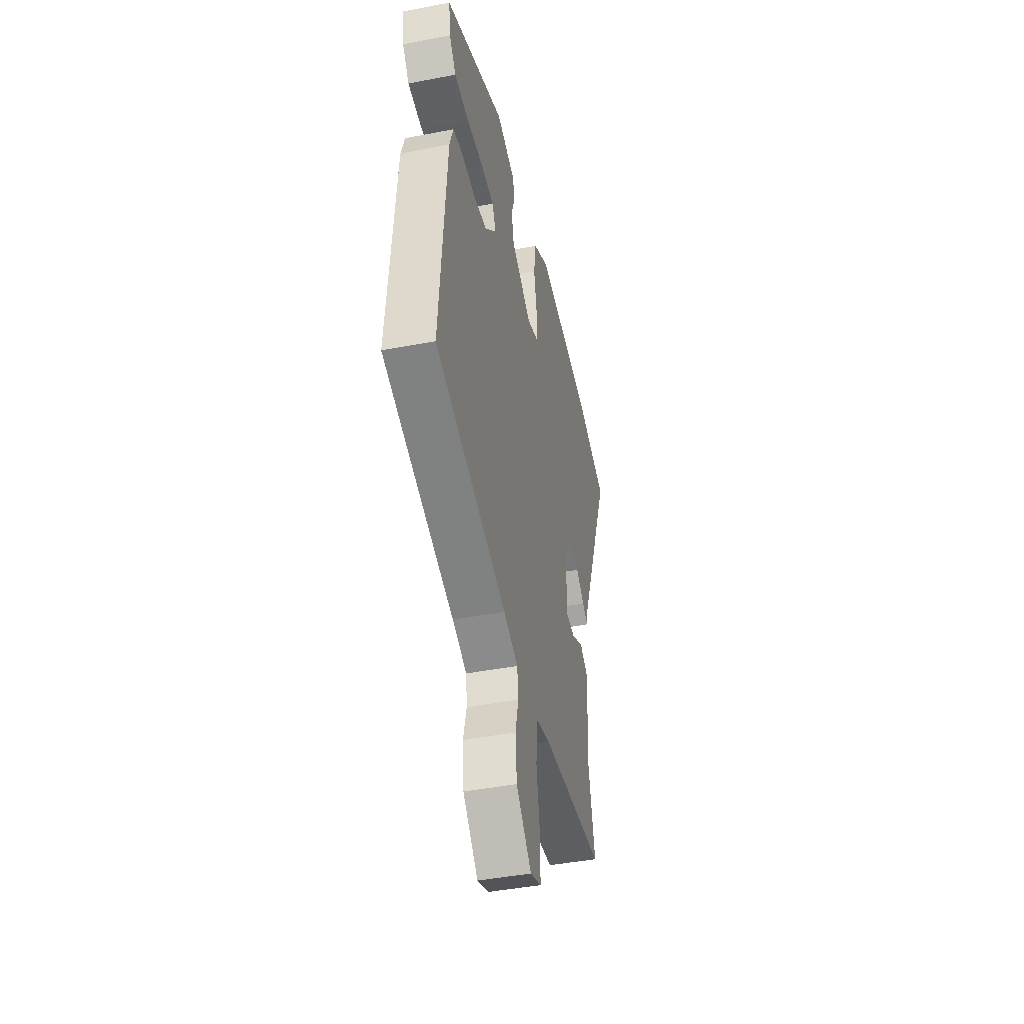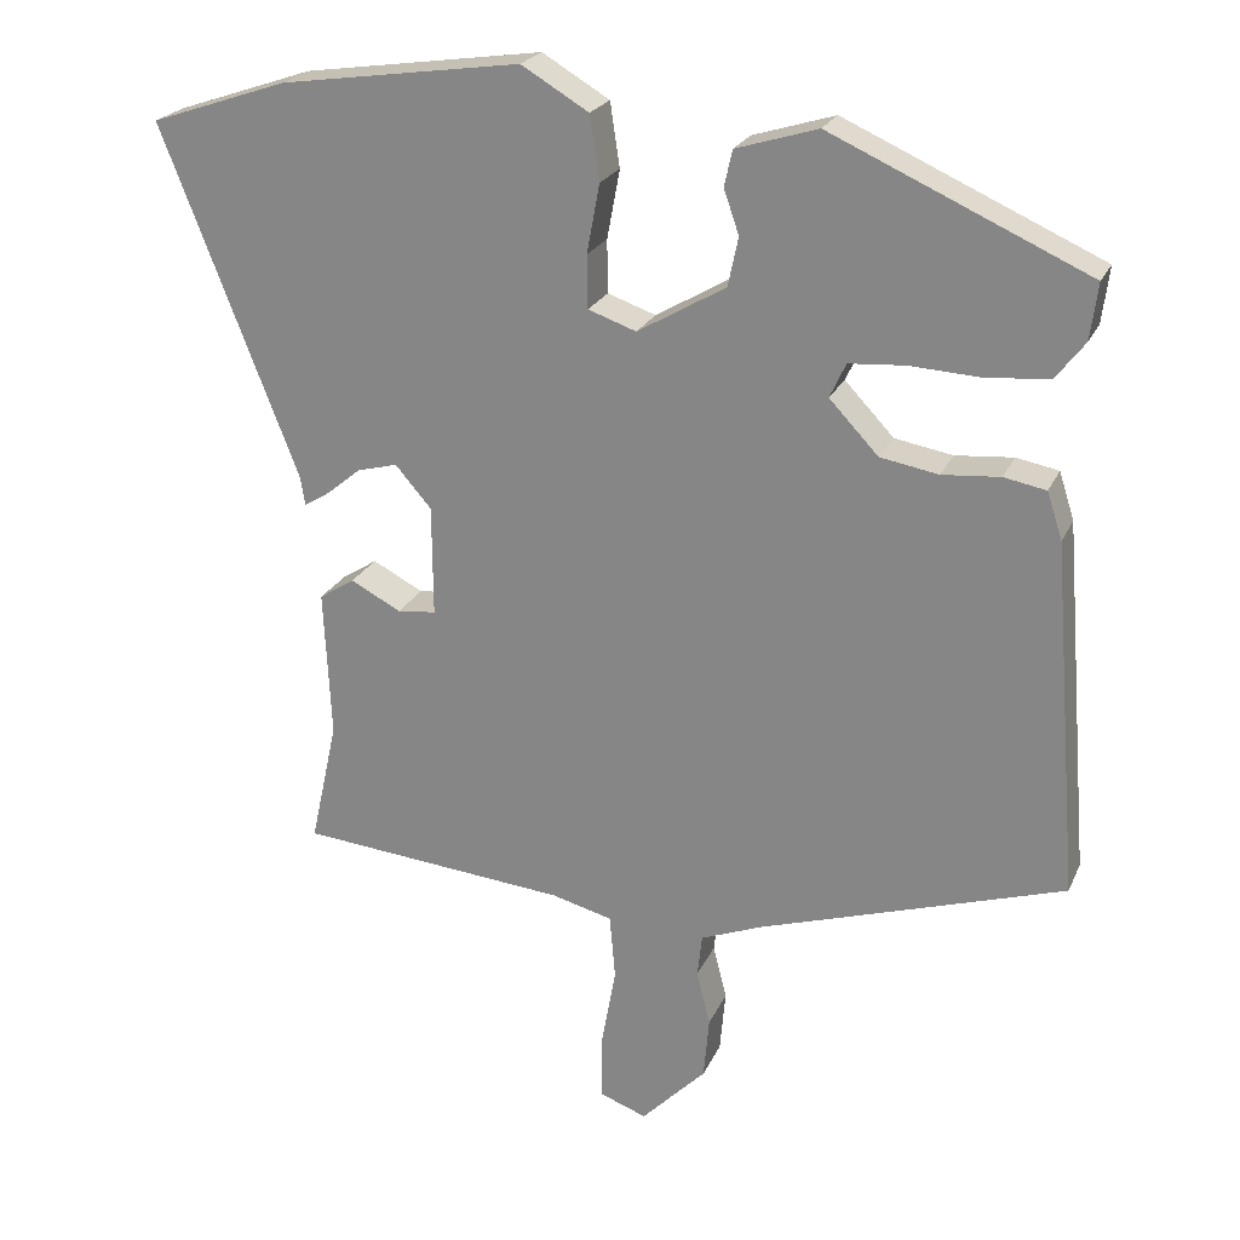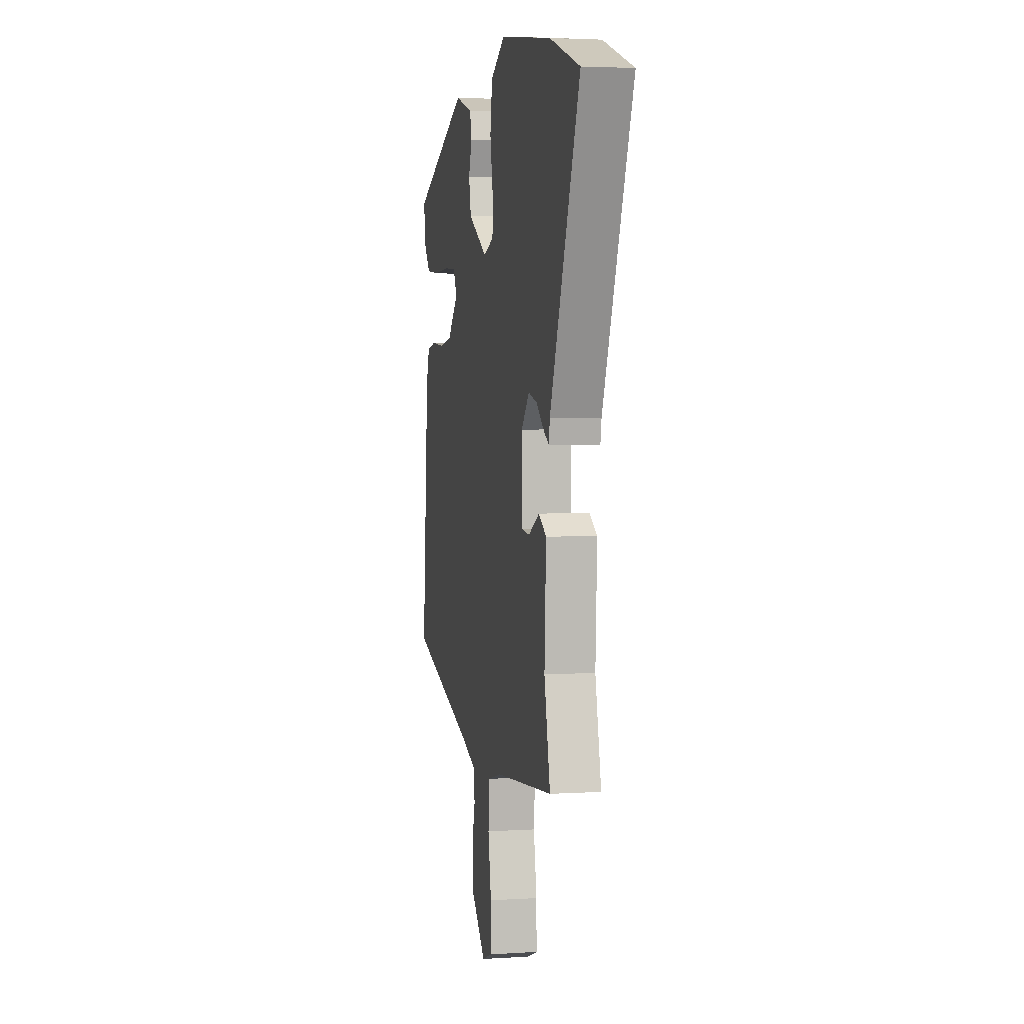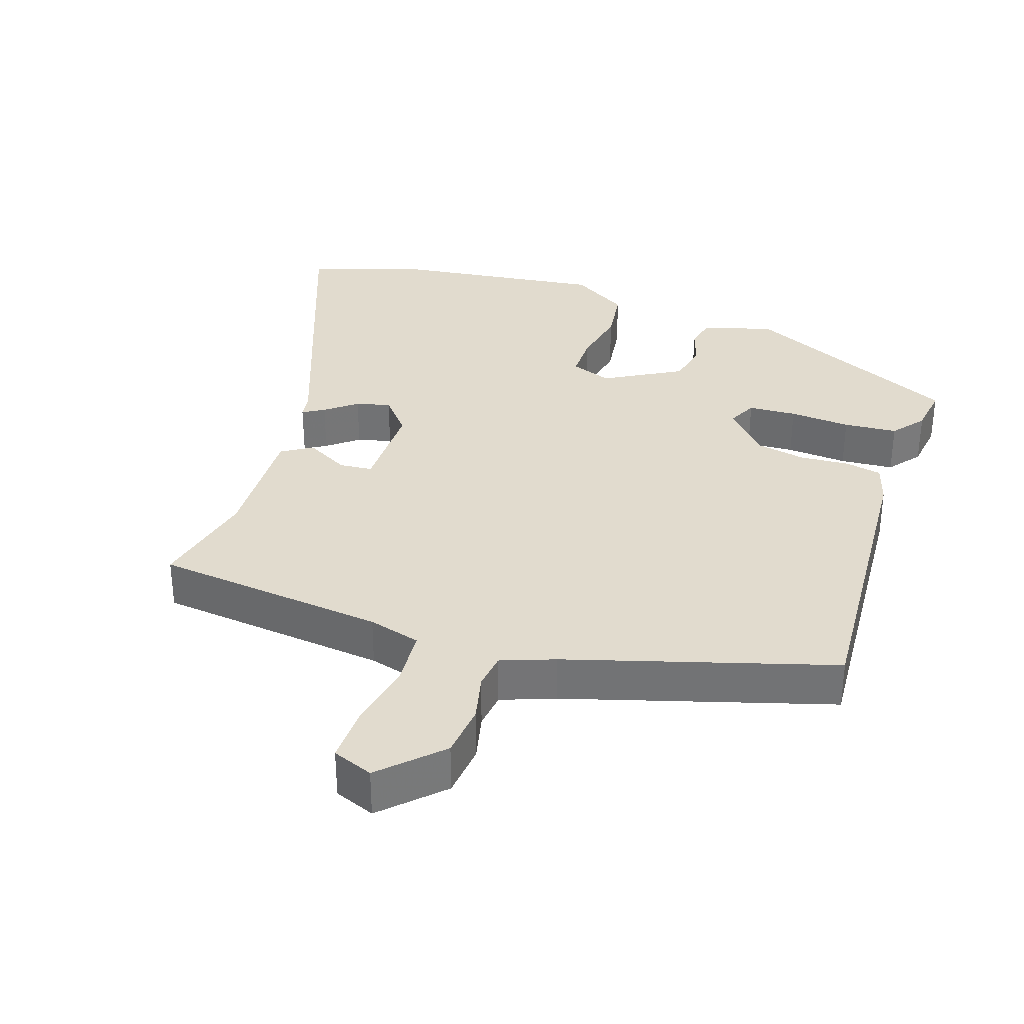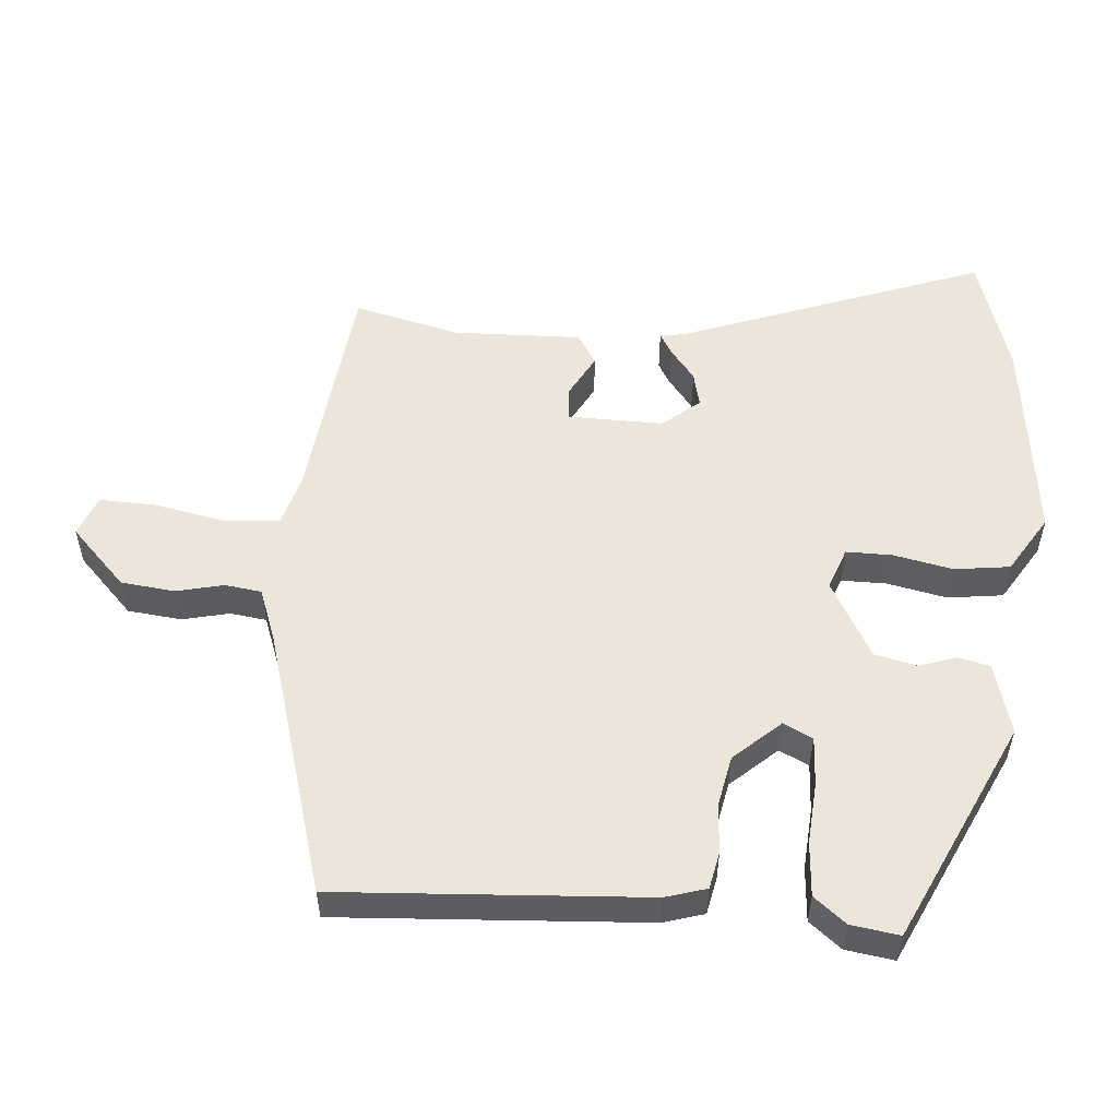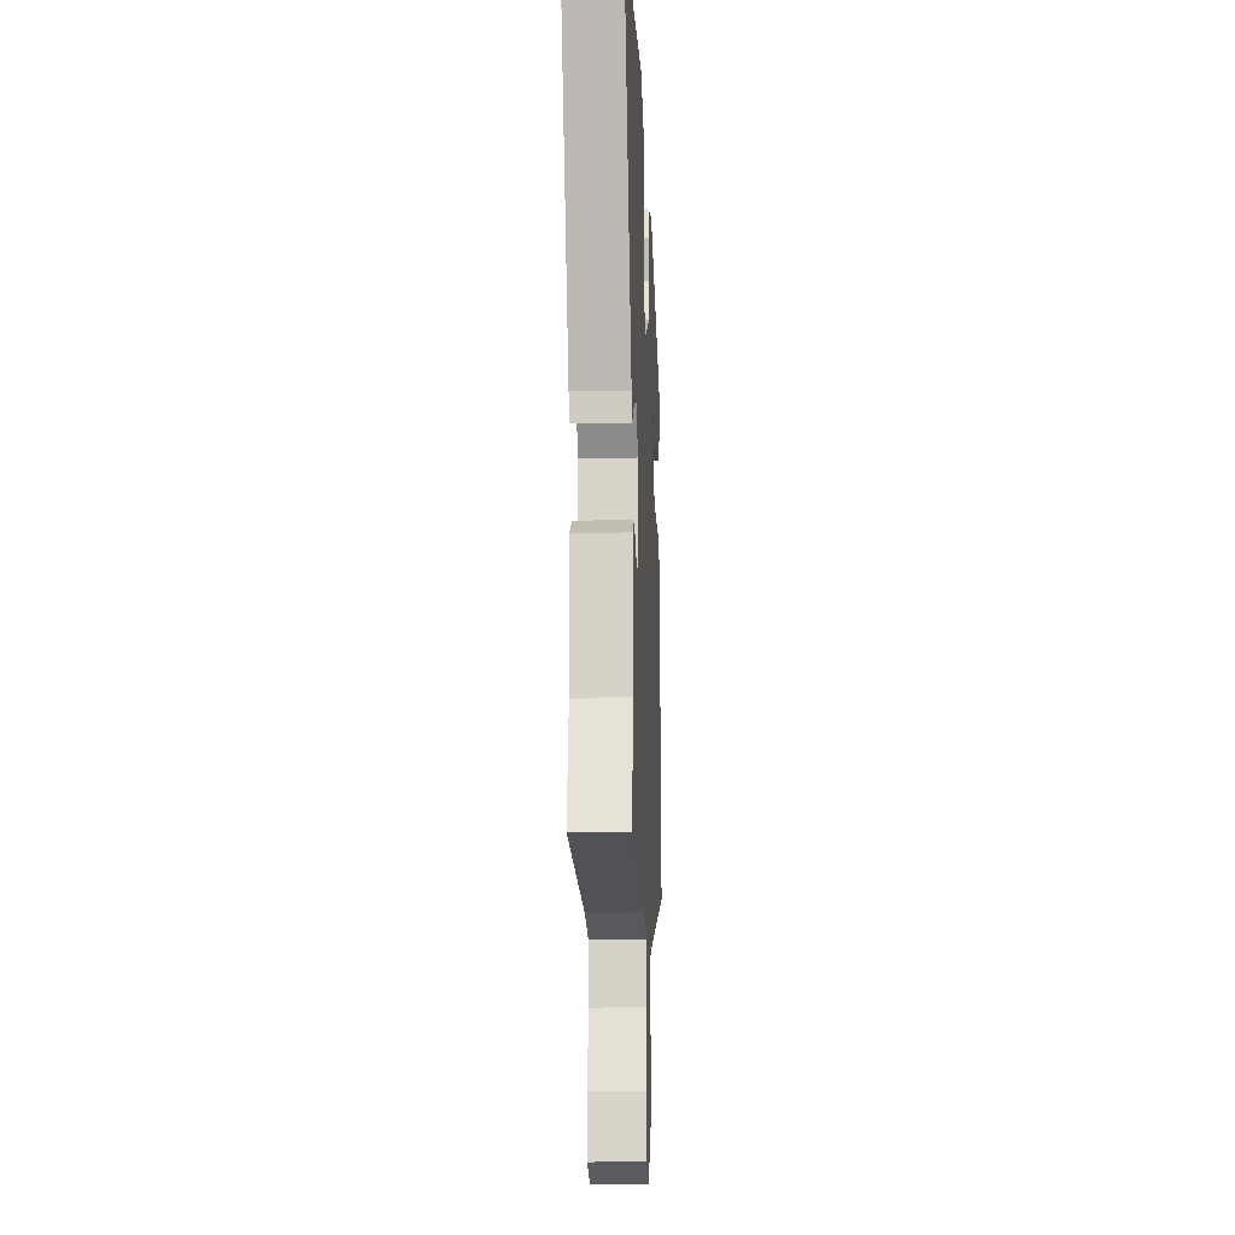
<metadata>
{"format":"obj","ext":"obj","renderer":"f3d","projection":"perspective","resolution":1024,"background":"white","views":[{"elev":-43.7,"azim":-77.2,"up":"+Z"},{"elev":22.9,"azim":-160.6,"up":"+Z"},{"elev":3.6,"azim":78.2,"up":"+Z"},{"elev":33.9,"azim":-160.6,"up":"+Y"},{"elev":54.2,"azim":-84.3,"up":"+Y"},{"elev":-15.2,"azim":92.7,"up":"+Z"}]}
</metadata>
<code>
v 0.494 0.07 0.502
v 0.666 0.07 0.444
v 0.496 0.07 0.008
v 0.49 0.07 -0.028
v 0.459 0.07 -0.009
v 0.415 0.07 0.027
v 0.365 0.07 0.04
v 0.32 0.07 -0.012
v 0.319 0.07 -0.15
v 0.367 0.07 -0.155
v 0.43 0.07 -0.122
v 0.474 0.07 -0.15
v 0.465 0.07 -0.335
v 0.499 0.07 -0.49
v 0.163 0.07 -0.522
v 0.087 0.07 -0.542
v 0.08 0.07 -0.623
v 0.098 0.07 -0.724
v 0.099 0.07 -0.806
v 0.04 0.07 -0.828
v -0.041 0.07 -0.746
v -0.048 0.07 -0.668
v -0.031 0.07 -0.6
v -0.037 0.07 -0.547
v -0.114 0.07 -0.517
v -0.495 0.07 -0.397
v -0.459 0.07 0.046
v -0.44 0.07 0.105
v -0.387 0.07 0.115
v -0.315 0.07 0.109
v -0.242 0.07 0.122
v -0.181 0.07 0.187
v -0.201 0.07 0.23
v -0.271 0.07 0.235
v -0.36 0.07 0.23
v -0.438 0.07 0.237
v -0.474 0.07 0.284
v -0.483 0.07 0.354
v -0.163 0.07 0.498
v -0.061 0.07 0.467
v -0.051 0.07 0.422
v -0.07 0.07 0.367
v -0.057 0.07 0.306
v 0.053 0.07 0.242
v 0.113 0.07 0.263
v 0.114 0.07 0.329
v 0.098 0.07 0.415
v 0.11 0.07 0.495
v 0.194 0.07 0.545
v 0.494 0 0.502
v 0.666 0 0.444
v 0.496 0 0.008
v 0.49 0 -0.028
v 0.459 0 -0.009
v 0.415 0 0.027
v 0.365 0 0.04
v 0.32 0 -0.012
v 0.319 0 -0.15
v 0.367 0 -0.155
v 0.43 0 -0.122
v 0.474 0 -0.15
v 0.465 0 -0.335
v 0.499 0 -0.49
v 0.163 0 -0.522
v 0.087 0 -0.542
v 0.08 0 -0.623
v 0.098 0 -0.724
v 0.099 0 -0.806
v 0.04 0 -0.828
v -0.041 0 -0.746
v -0.048 0 -0.668
v -0.031 0 -0.6
v -0.037 0 -0.547
v -0.114 0 -0.517
v -0.495 0 -0.397
v -0.459 0 0.046
v -0.44 0 0.105
v -0.387 0 0.115
v -0.315 0 0.109
v -0.242 0 0.122
v -0.181 0 0.187
v -0.201 0 0.23
v -0.271 0 0.235
v -0.36 0 0.23
v -0.438 0 0.237
v -0.474 0 0.284
v -0.483 0 0.354
v -0.163 0 0.498
v -0.061 0 0.467
v -0.051 0 0.422
v -0.07 0 0.367
v -0.057 0 0.306
v 0.053 0 0.242
v 0.113 0 0.263
v 0.114 0 0.329
v 0.098 0 0.415
v 0.11 0 0.495
v 0.194 0 0.545
f 46 47 48 49
f 45 46 49 1
f 39 40 41 42
f 39 42 43
f 38 39 43
f 37 38 43 44
f 34 35 36 37
f 33 34 37 44
f 27 28 29 30
f 25 26 27 30
f 24 25 30 31
f 20 21 22 23
f 20 23 24
f 17 18 19 20
f 16 17 20 24
f 15 16 24 31
f 13 14 15 31
f 10 11 12 13
f 9 10 13
f 3 4 5 6
f 3 6 7
f 45 1 2 3
f 44 45 3 7
f 32 33 44 7
f 9 13 31 32
f 8 9 32
f 7 8 32
f 98 97 96 95
f 50 98 95 94
f 91 90 89 88
f 92 91 88
f 92 88 87
f 93 92 87 86
f 86 85 84 83
f 93 86 83 82
f 79 78 77 76
f 79 76 75 74
f 80 79 74 73
f 72 71 70 69
f 73 72 69
f 69 68 67 66
f 73 69 66 65
f 80 73 65 64
f 80 64 63 62
f 62 61 60 59
f 62 59 58
f 55 54 53 52
f 56 55 52
f 52 51 50 94
f 56 52 94 93
f 56 93 82 81
f 81 80 62 58
f 81 58 57
f 81 57 56
f 1 50 51 2
f 2 51 52 3
f 3 52 53 4
f 4 53 54 5
f 5 54 55 6
f 6 55 56 7
f 7 56 57 8
f 8 57 58 9
f 9 58 59 10
f 10 59 60 11
f 11 60 61 12
f 12 61 62 13
f 13 62 63 14
f 14 63 64 15
f 15 64 65 16
f 16 65 66 17
f 17 66 67 18
f 18 67 68 19
f 19 68 69 20
f 20 69 70 21
f 21 70 71 22
f 22 71 72 23
f 23 72 73 24
f 24 73 74 25
f 25 74 75 26
f 26 75 76 27
f 27 76 77 28
f 28 77 78 29
f 29 78 79 30
f 30 79 80 31
f 31 80 81 32
f 32 81 82 33
f 33 82 83 34
f 34 83 84 35
f 35 84 85 36
f 36 85 86 37
f 37 86 87 38
f 38 87 88 39
f 39 88 89 40
f 40 89 90 41
f 41 90 91 42
f 42 91 92 43
f 43 92 93 44
f 44 93 94 45
f 45 94 95 46
f 46 95 96 47
f 47 96 97 48
f 48 97 98 49
f 49 98 50 1

</code>
